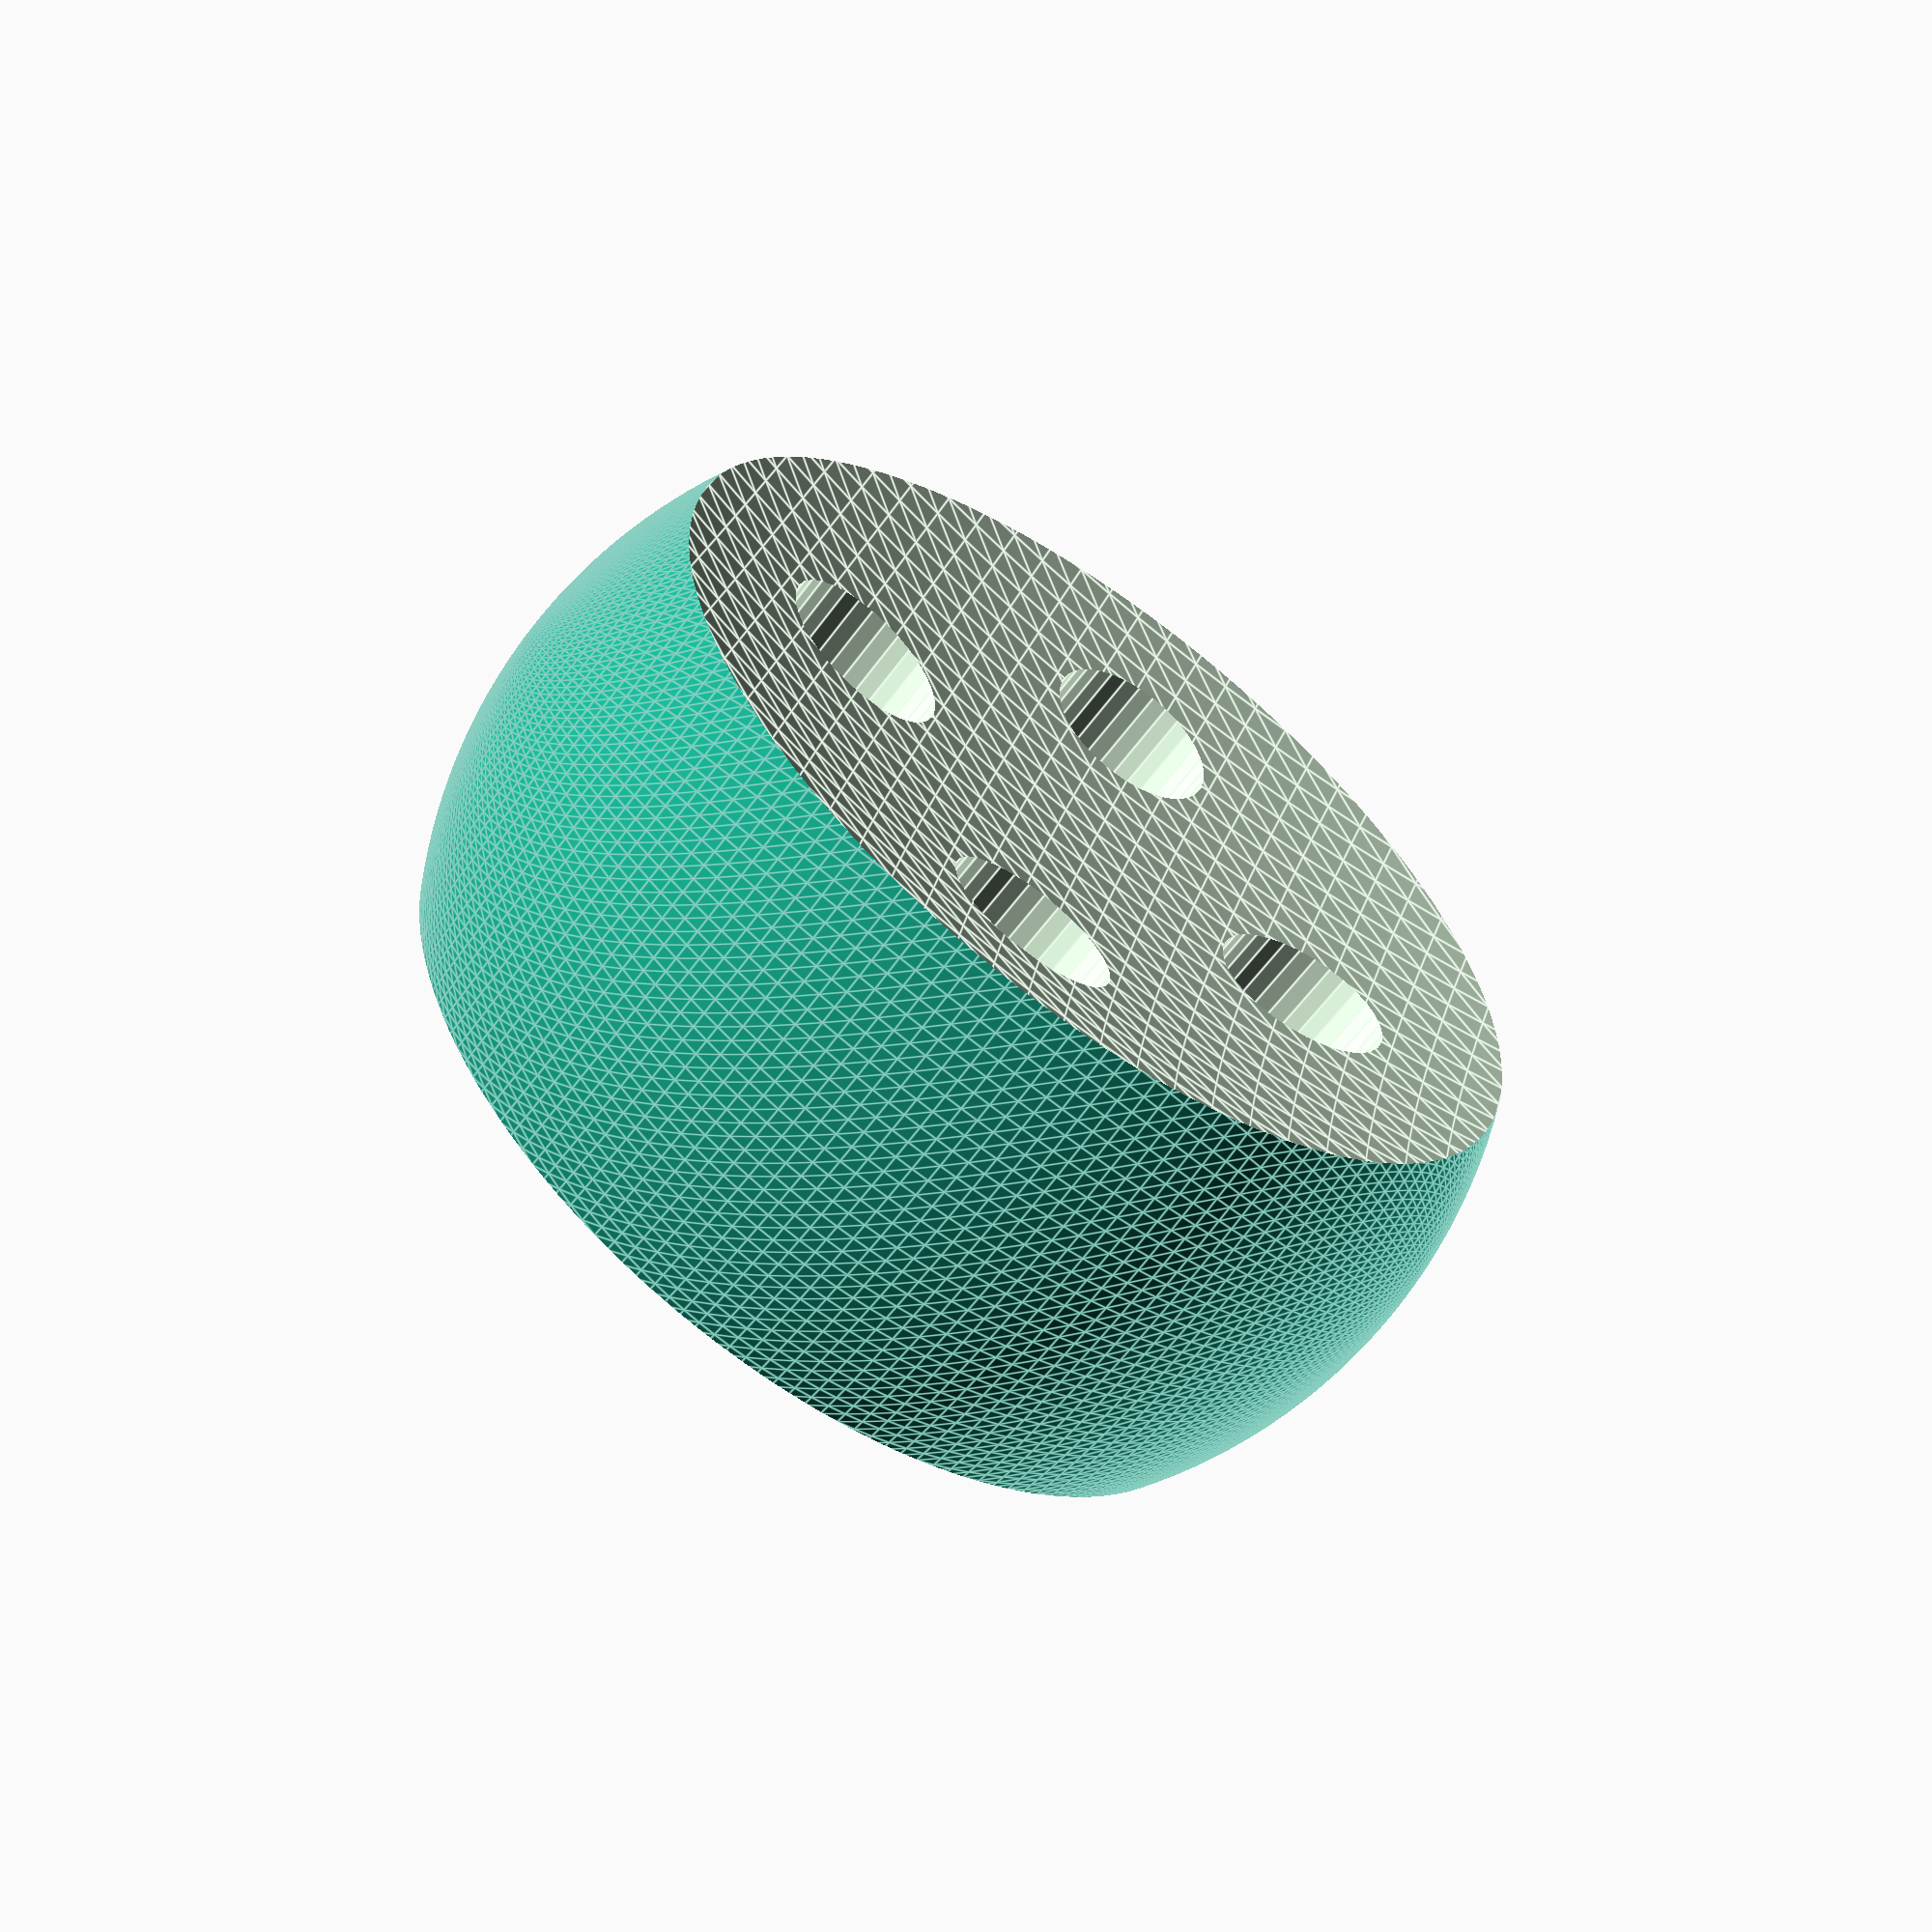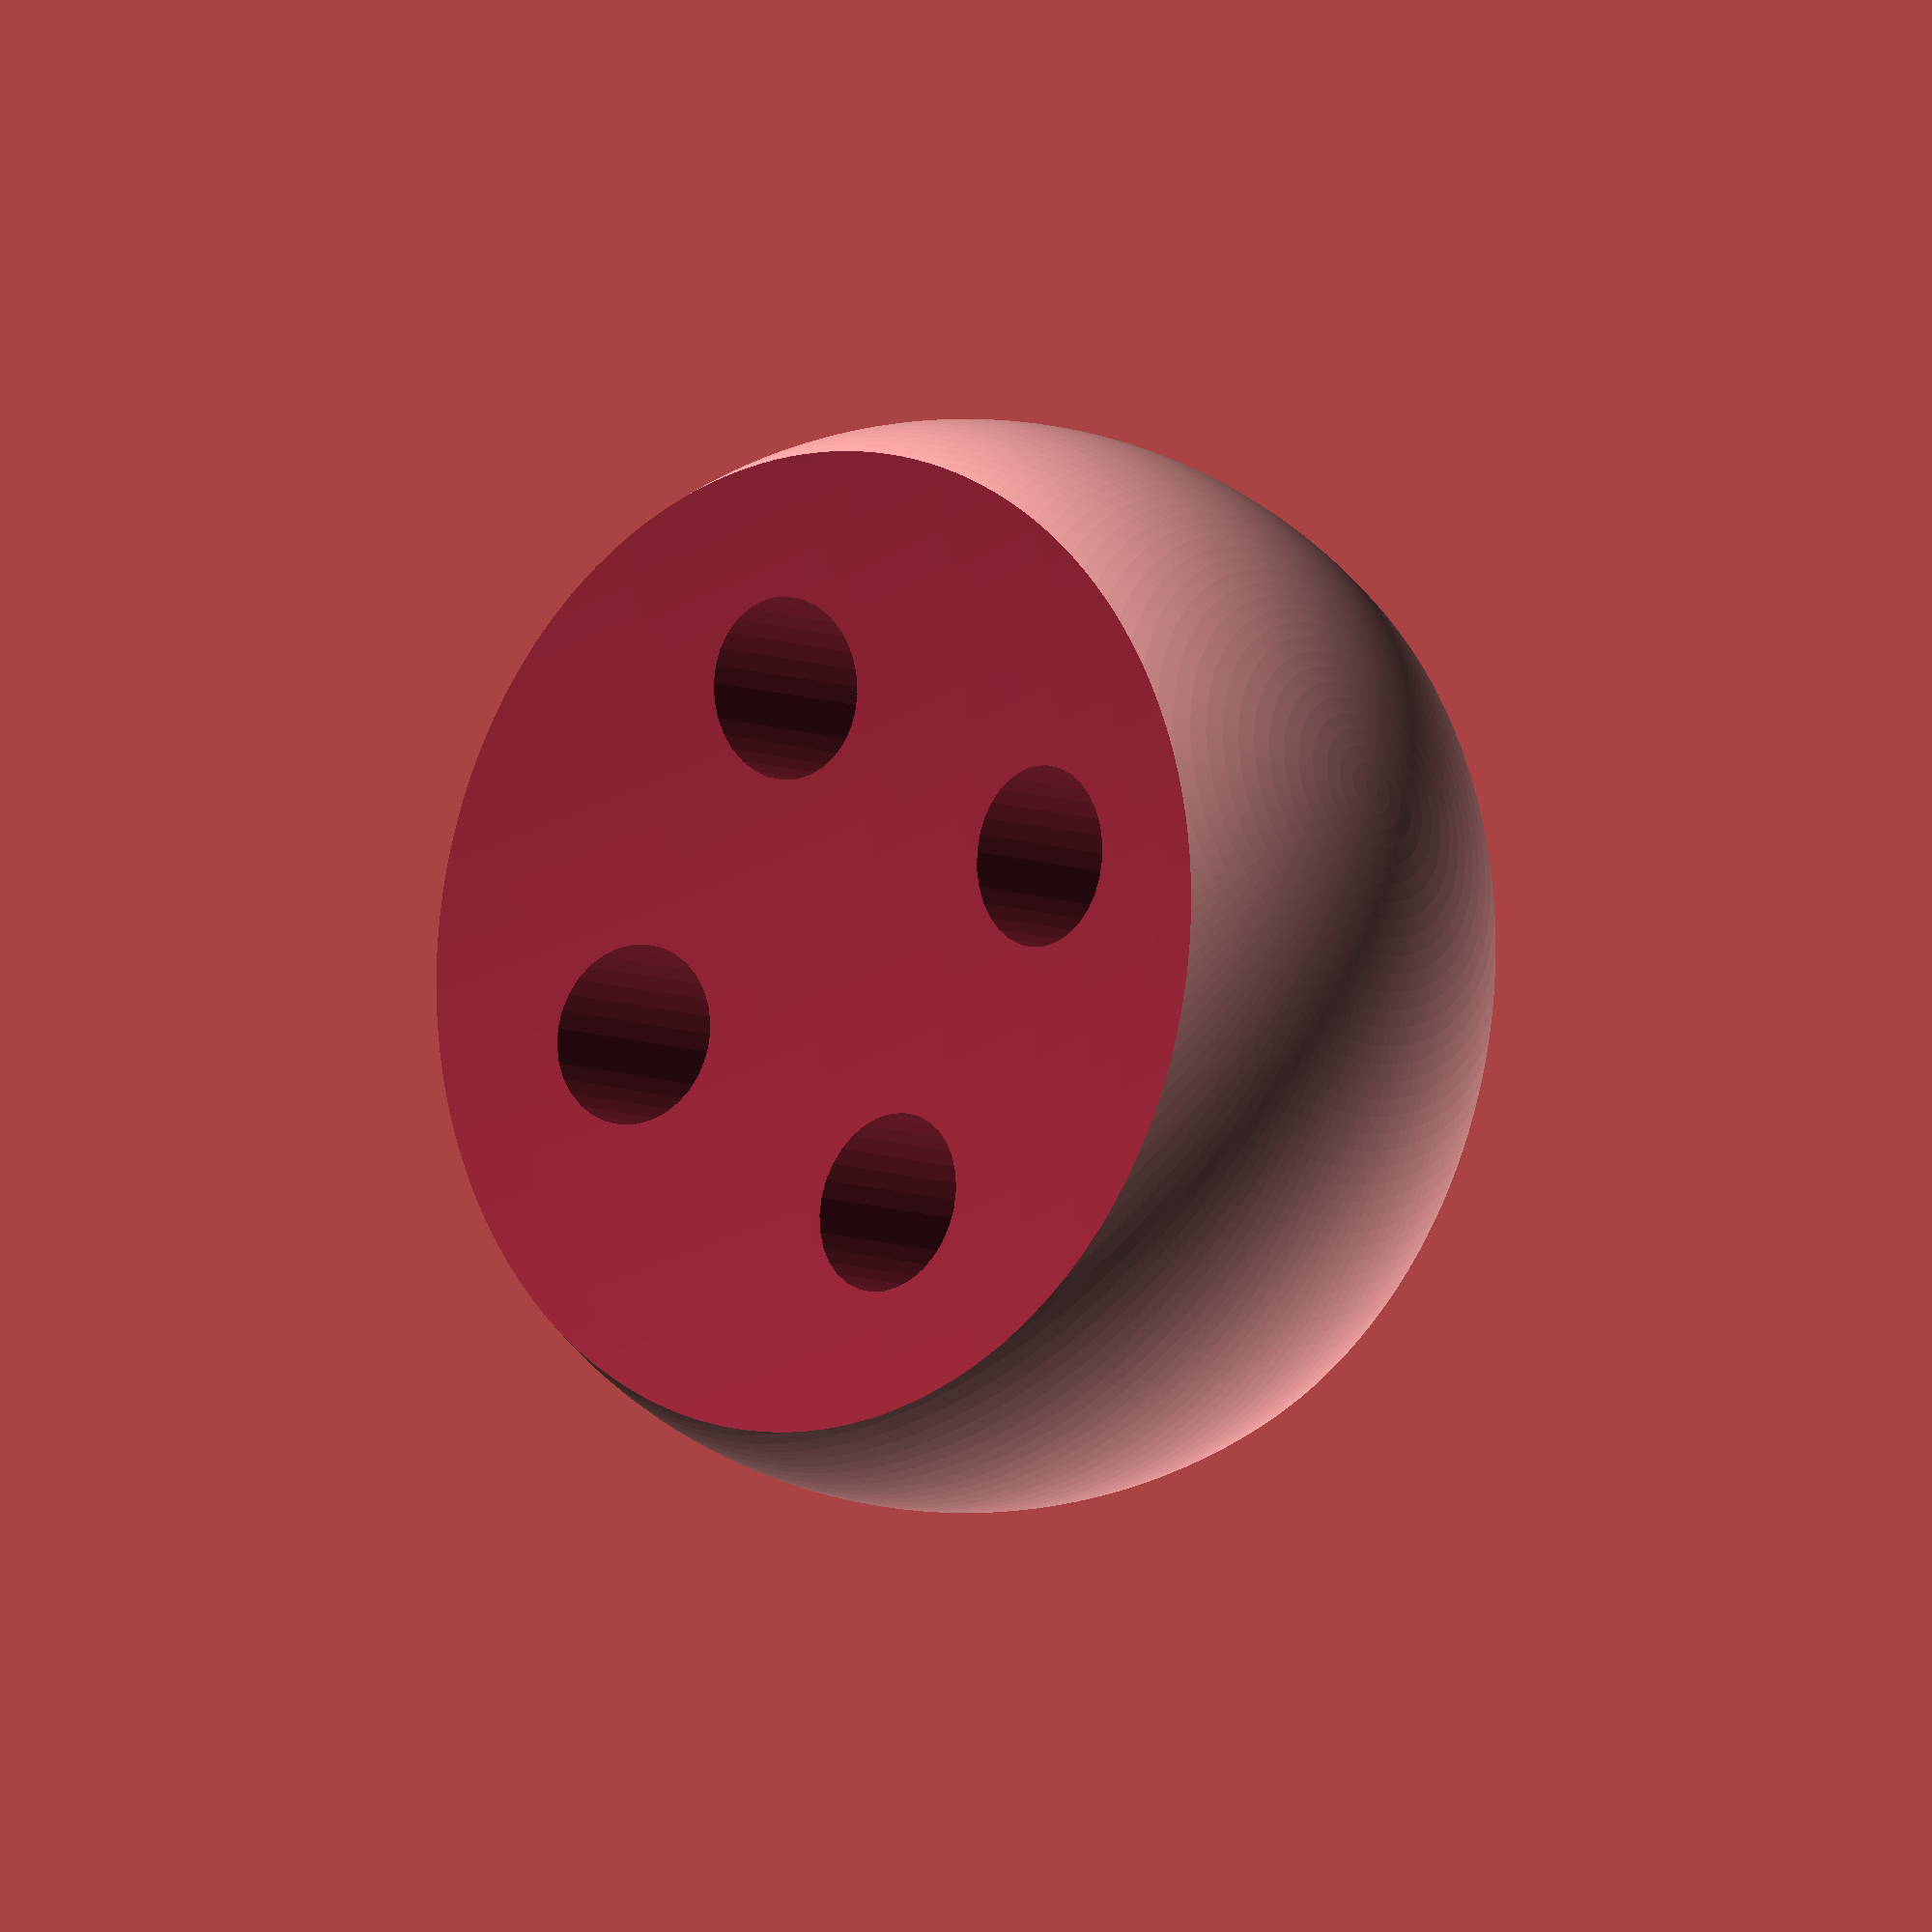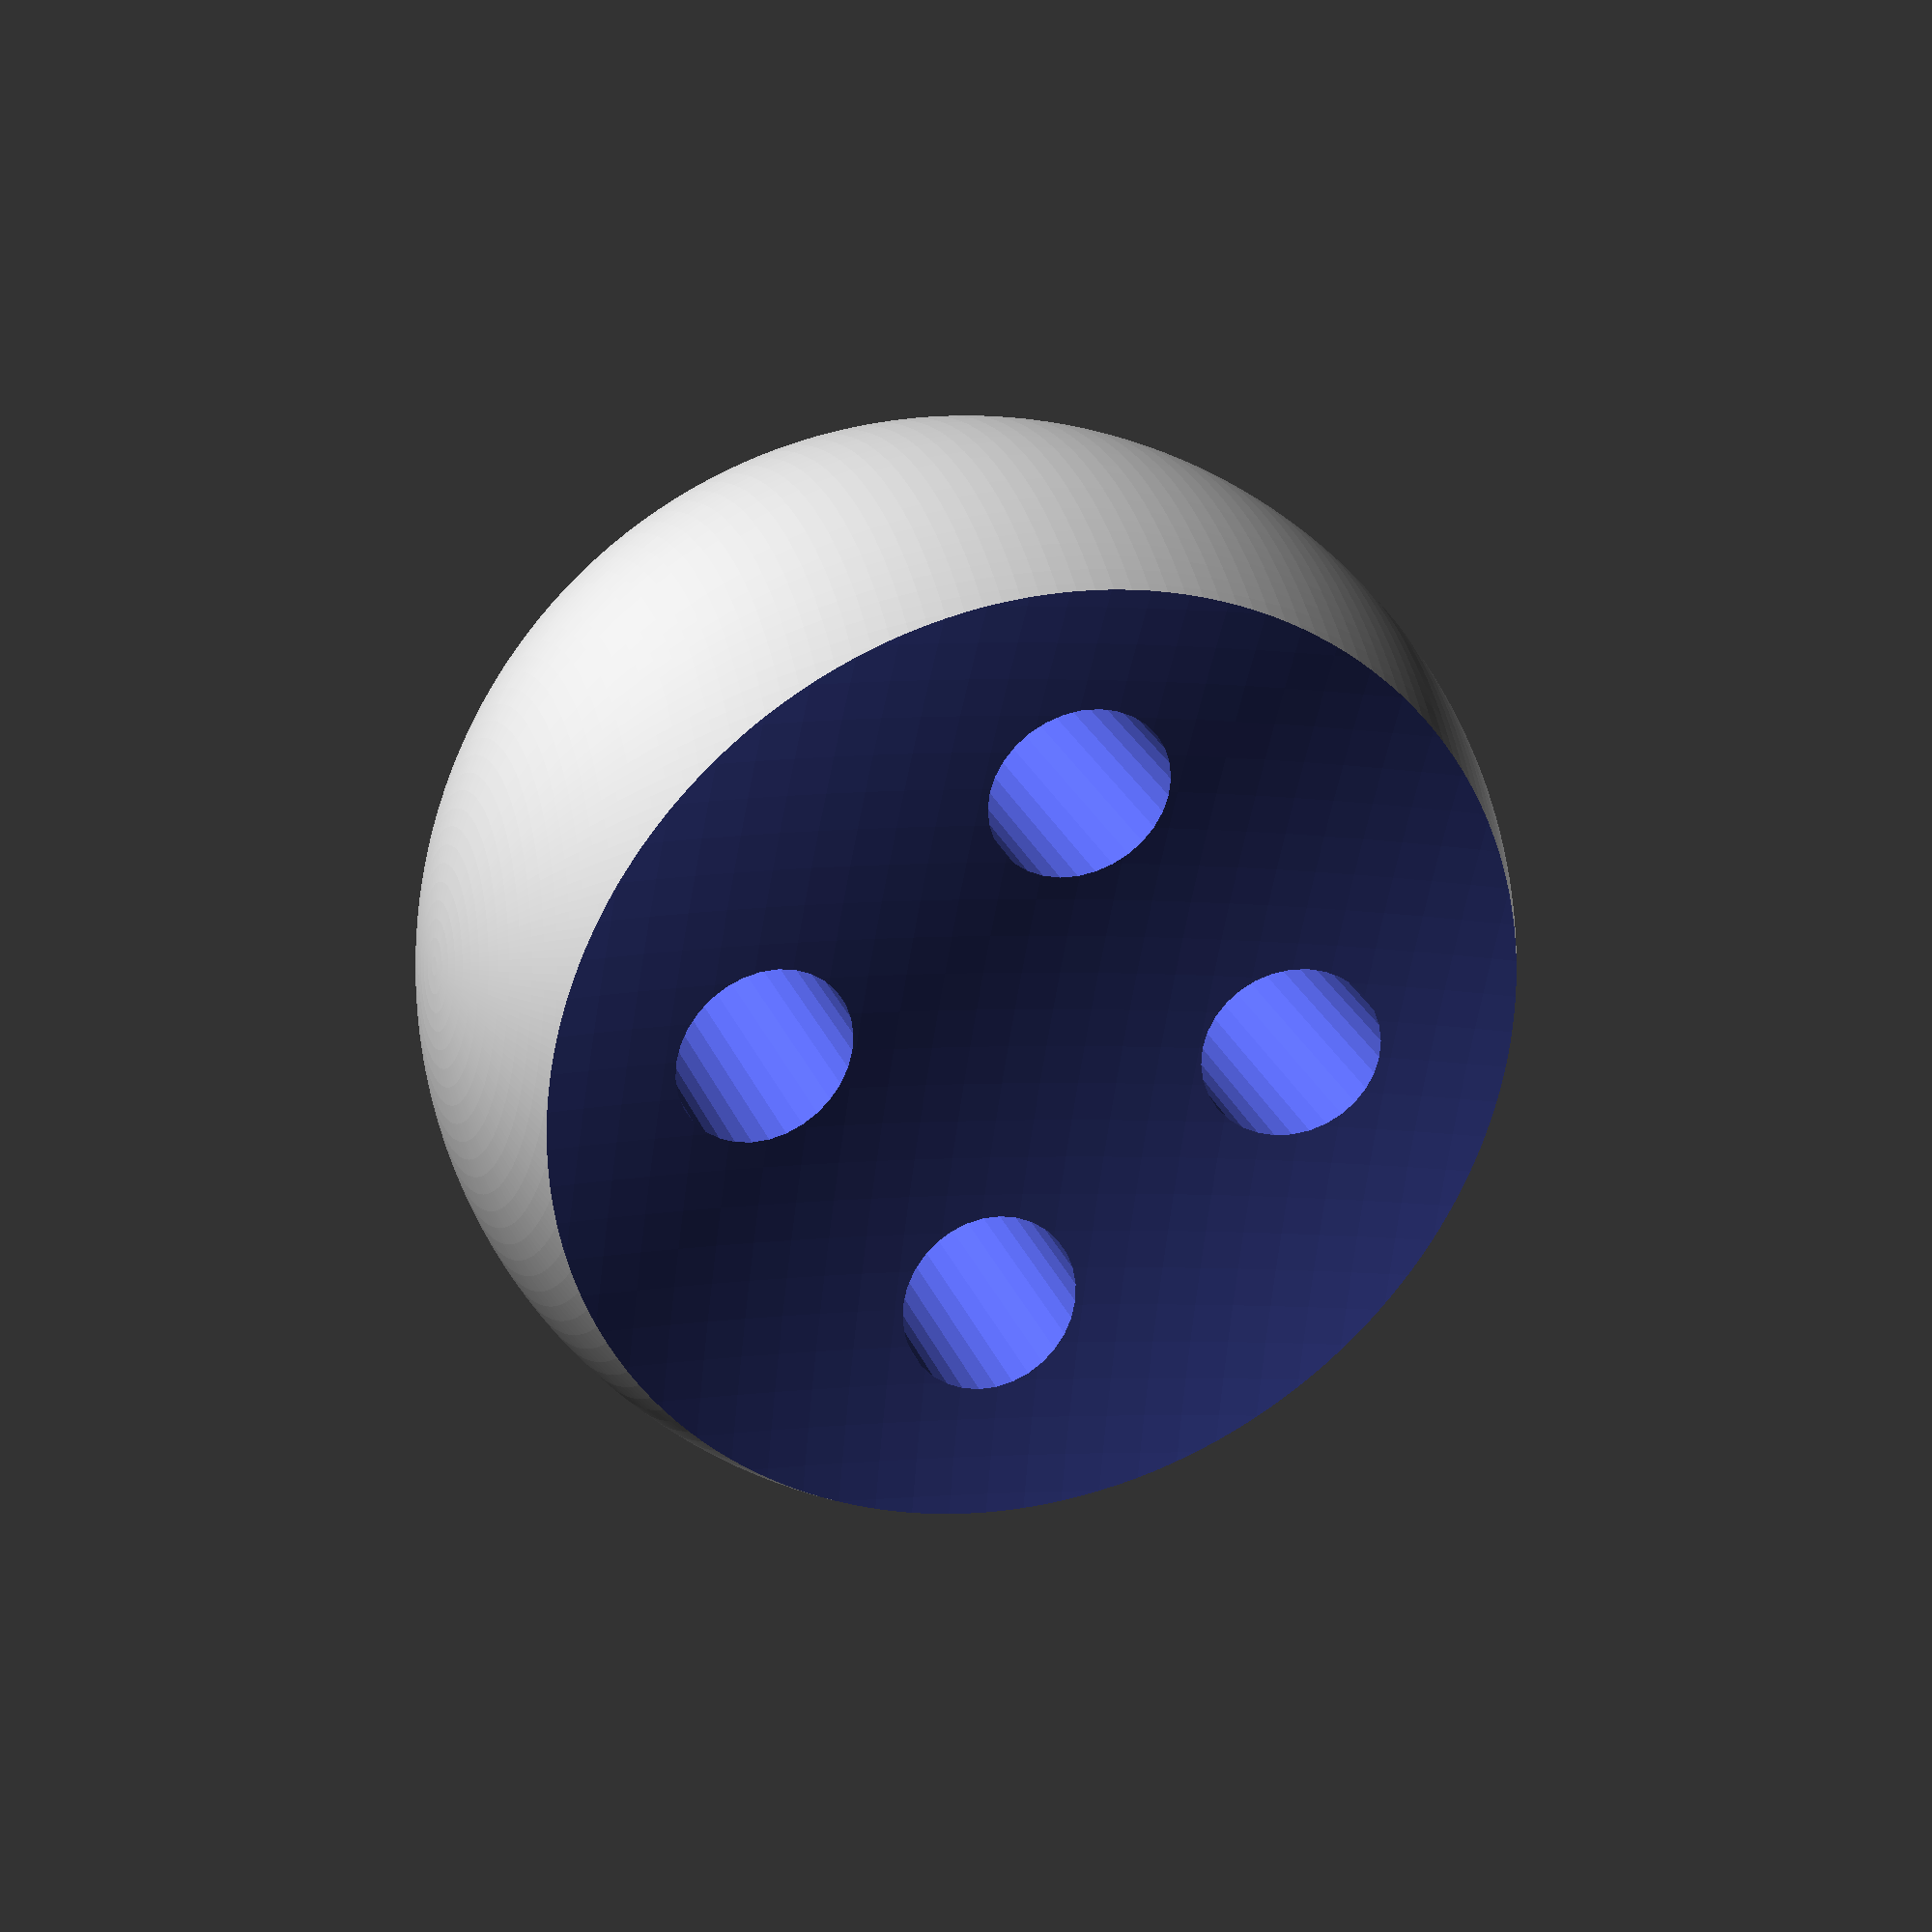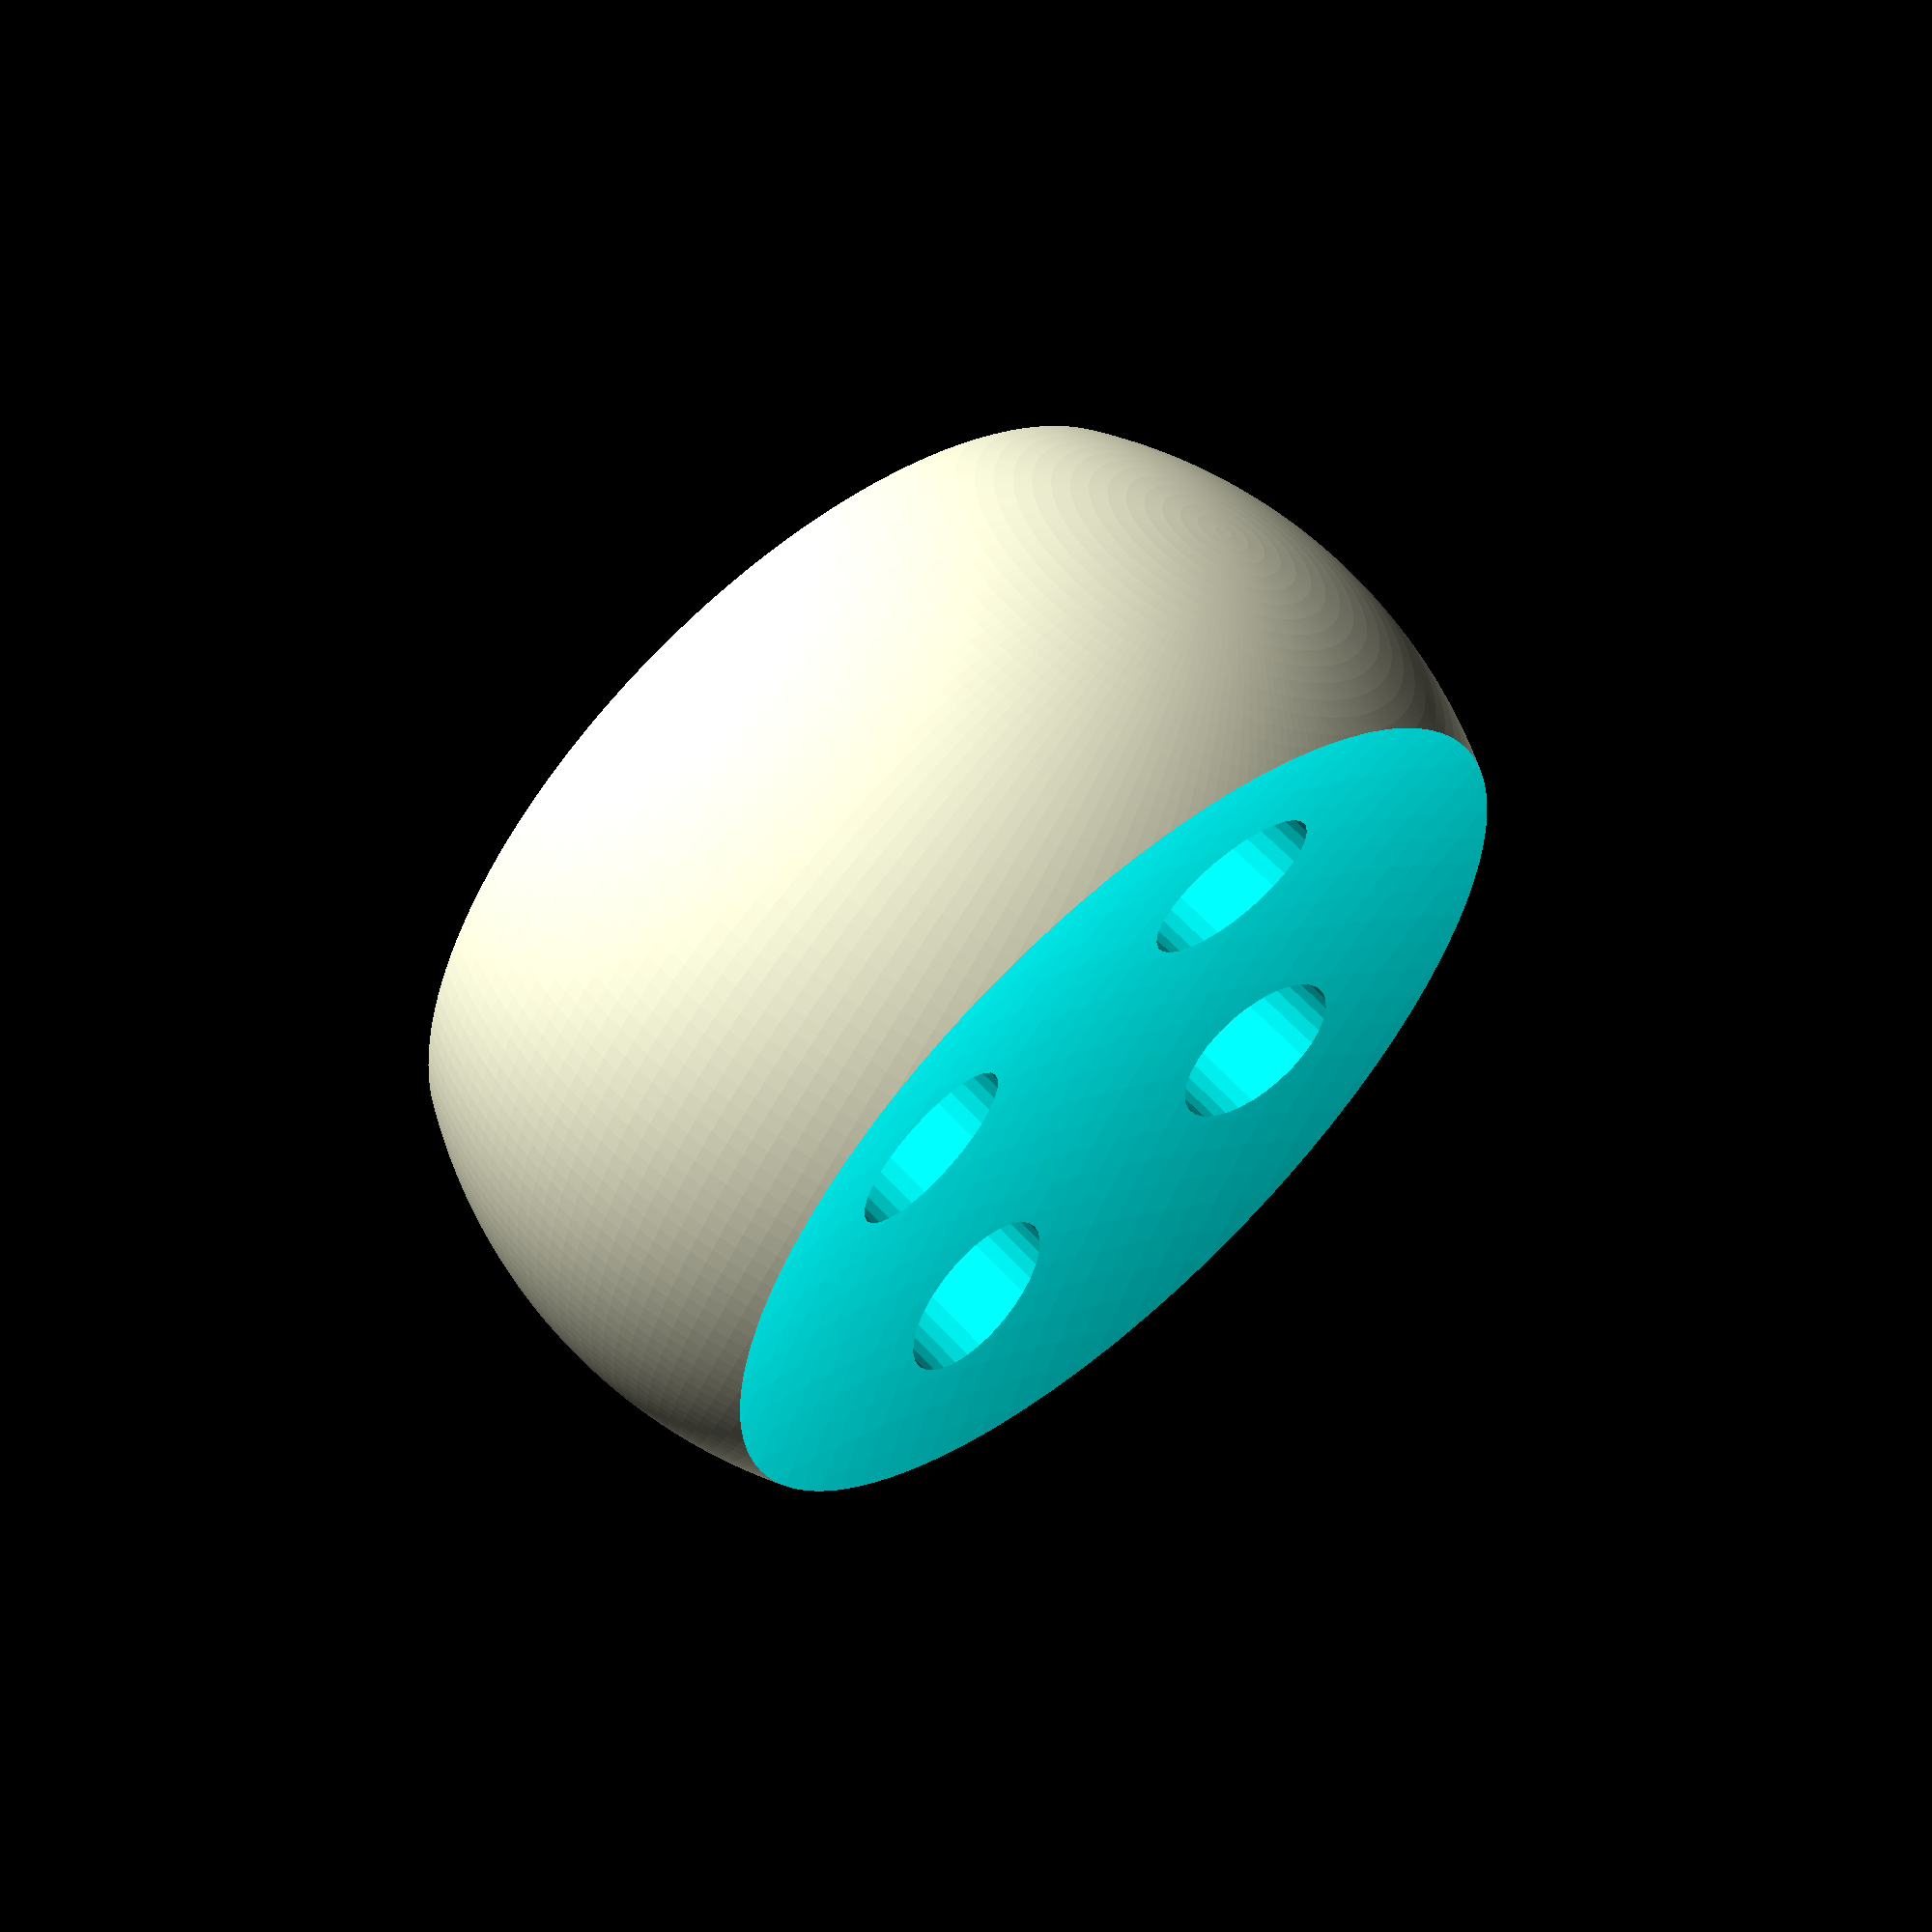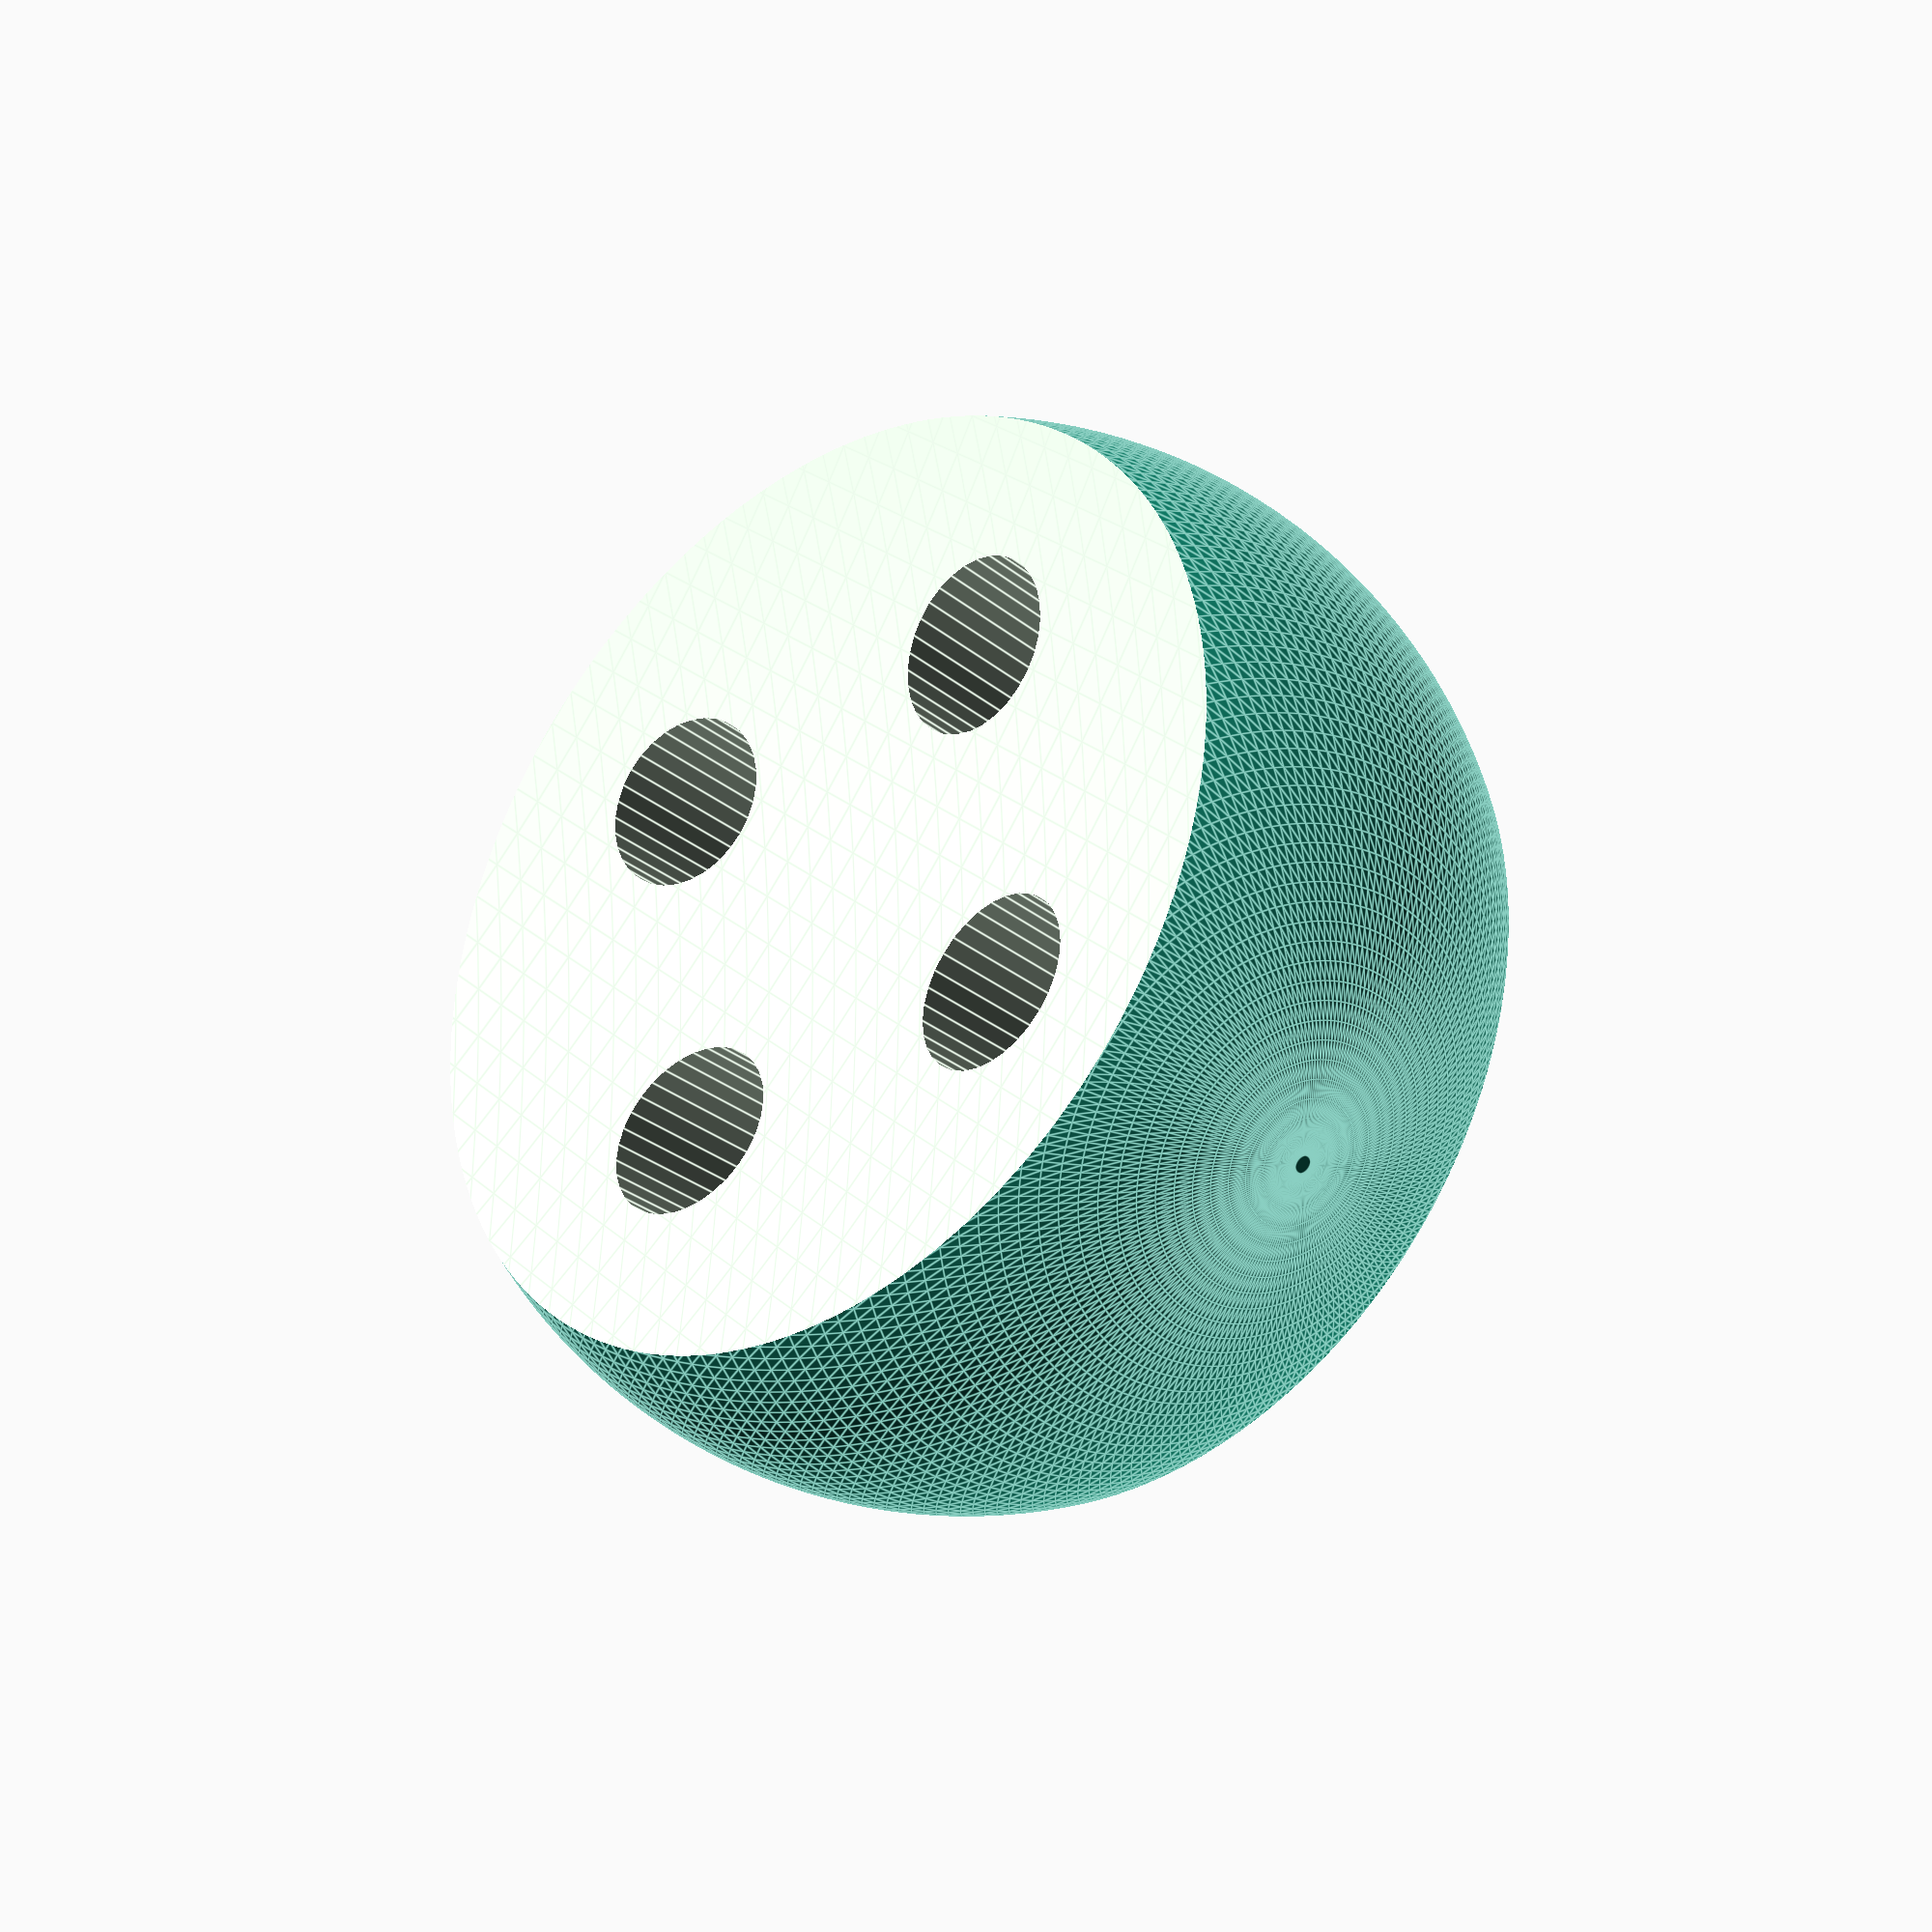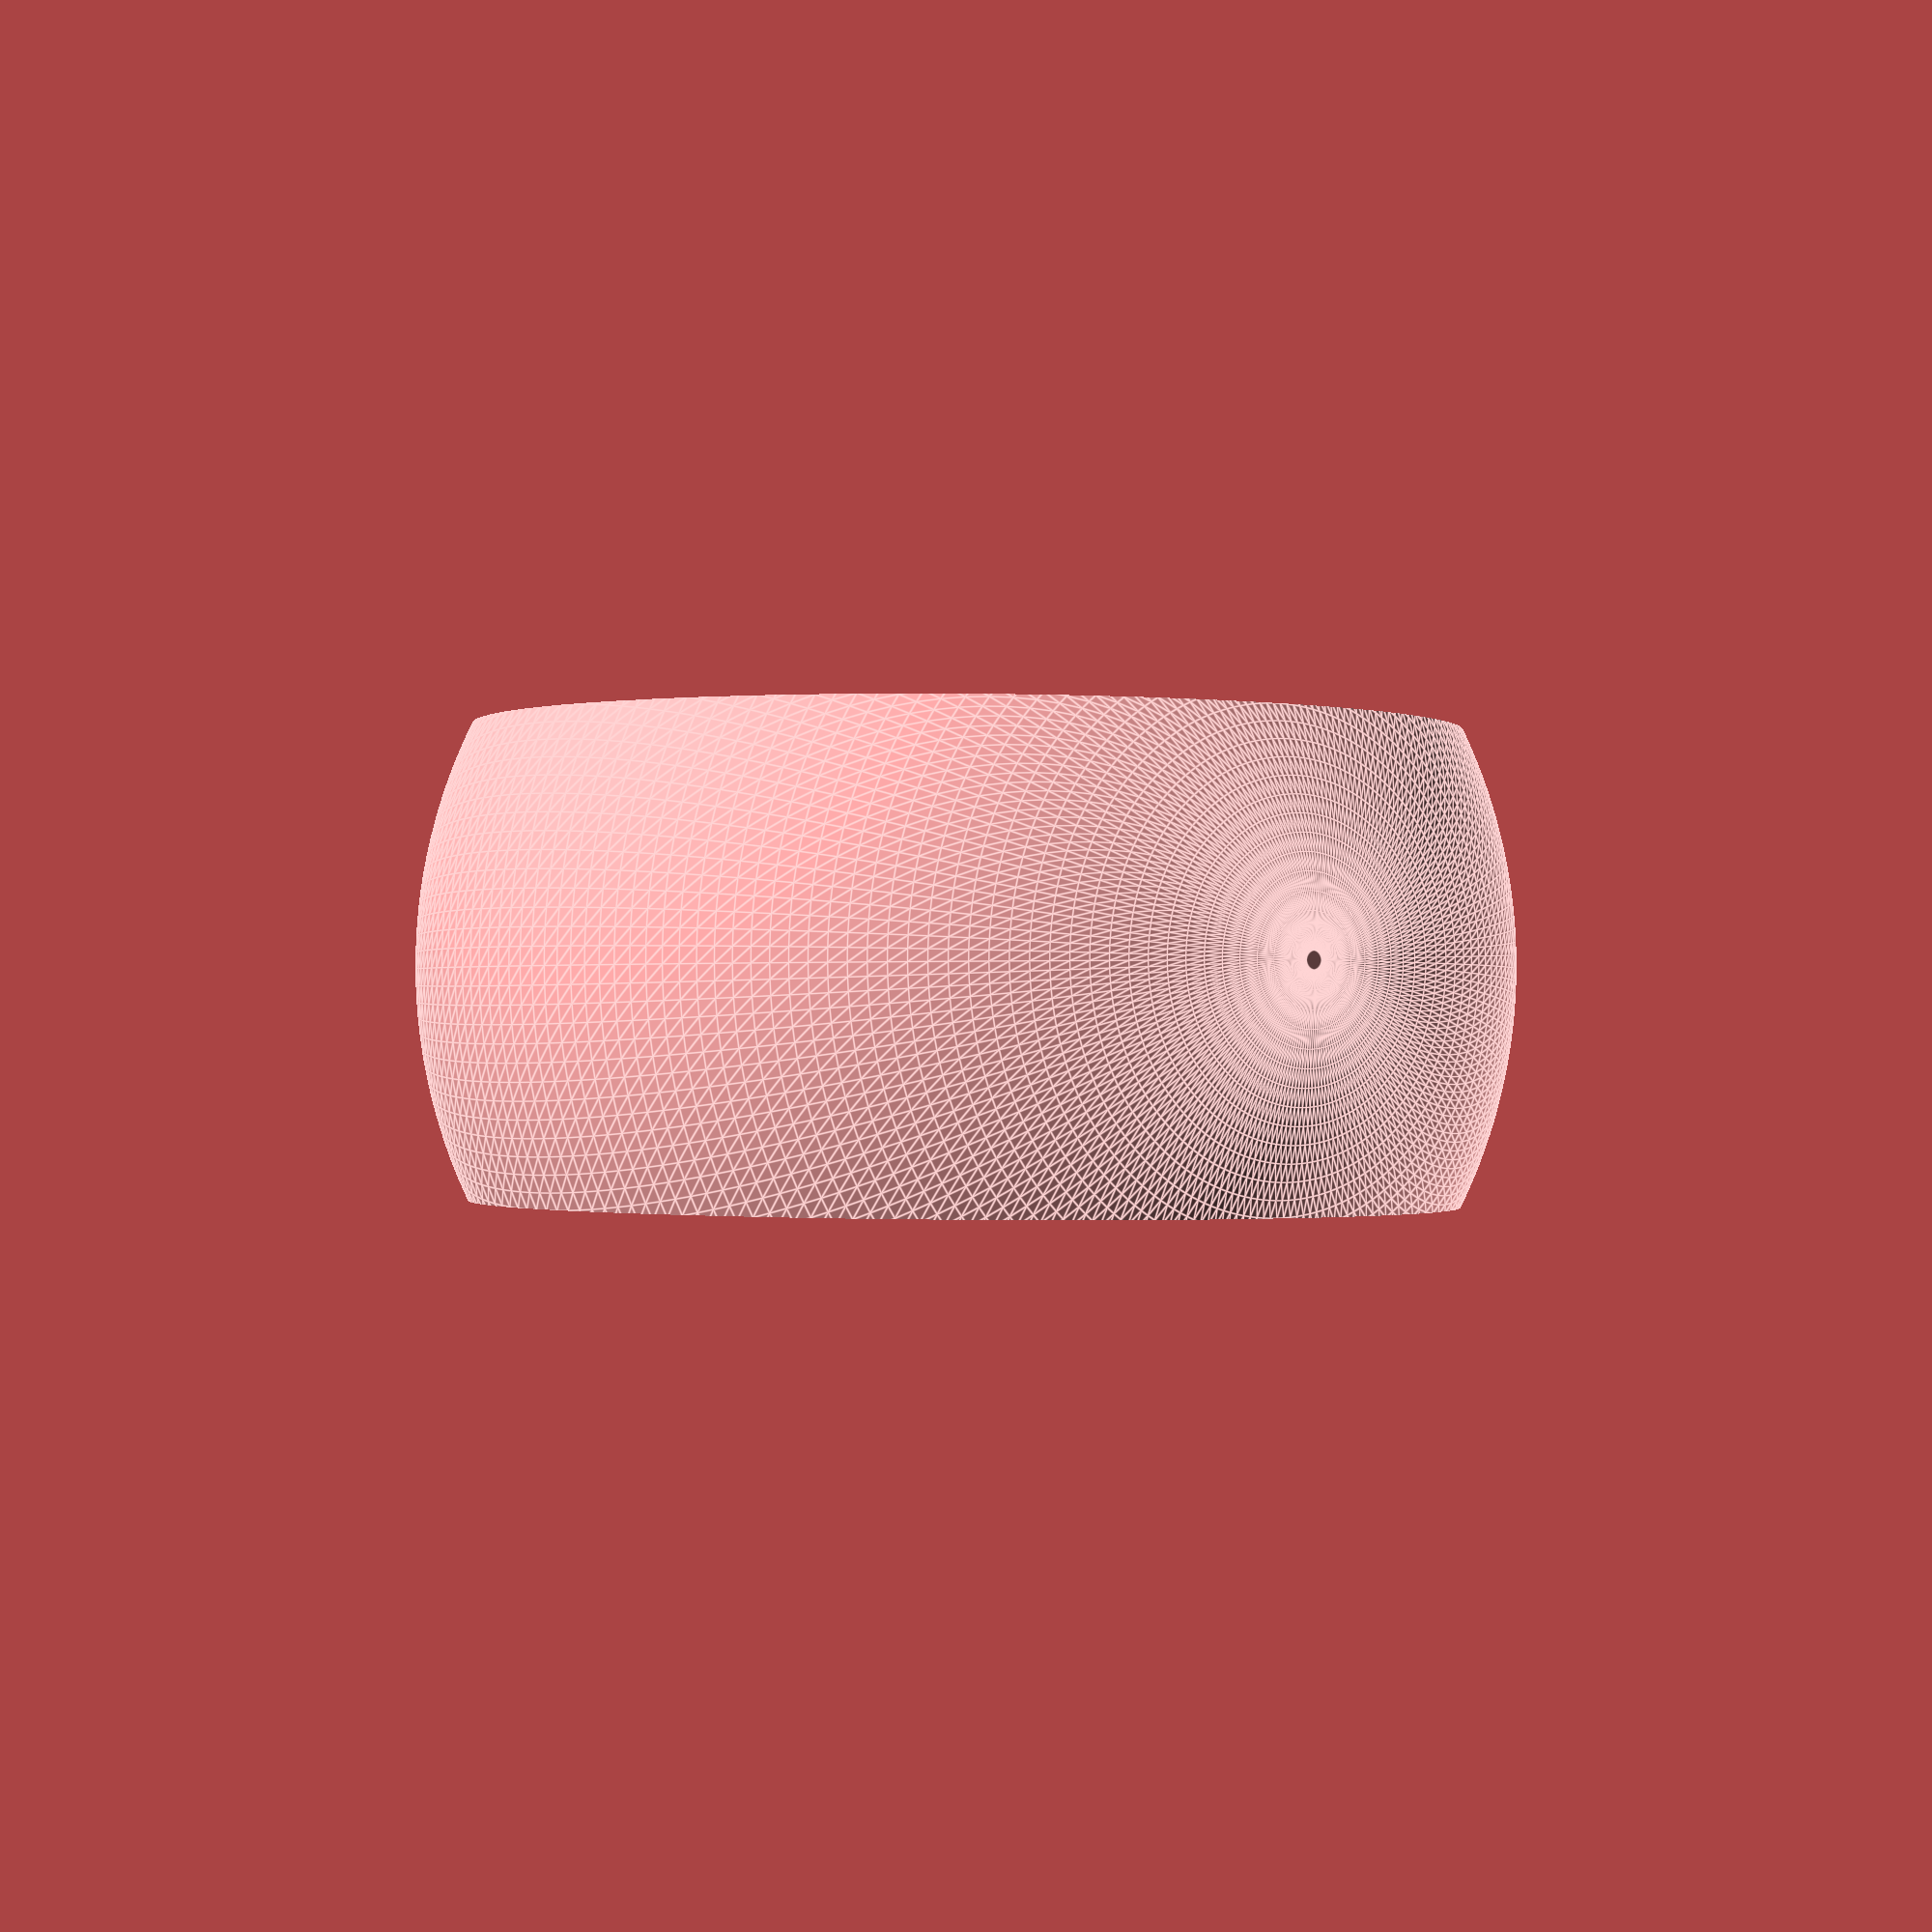
<openscad>
$fa = 1;
$fs = 0.4;
module wheel(wheel_radius=10, side_spheres_radius=50, hub_thickness=4, cylinder_radius=2) {
    cylinder_height=2*wheel_radius;
    difference() {
        // Wheel sphere
        sphere(r=wheel_radius);
        // Side sphere 1
        translate([0,side_spheres_radius + hub_thickness/2,0])
            sphere(r=side_spheres_radius);
        // Side sphere 2
        translate([0,- (side_spheres_radius + hub_thickness/2),0])
            sphere(r=side_spheres_radius);
        // Cylinder 1
        translate([wheel_radius/2,0,0])
            rotate([90,0,0])
            cylinder(h=cylinder_height,r=cylinder_radius,center=true);
        // Cylinder 2
        translate([0,0,wheel_radius/2])
            rotate([90,0,0])
            cylinder(h=cylinder_height,r=cylinder_radius,center=true);
        // Cylinder 3
        translate([-wheel_radius/2,0,0])
            rotate([90,0,0])
            cylinder(h=cylinder_height,r=cylinder_radius,center=true);
        // Cylinder 4
        translate([0,0,-wheel_radius/2])
            rotate([90,0,0])
            cylinder(h=cylinder_height,r=cylinder_radius,center=true);
    }
}
wheel(hub_thickness=8, wheel_radius=12);
</openscad>
<views>
elev=83.3 azim=108.9 roll=51.9 proj=p view=edges
elev=29.1 azim=73.8 roll=312.1 proj=o view=wireframe
elev=360.0 azim=295.2 roll=68.9 proj=p view=solid
elev=236.8 azim=227.6 roll=26.4 proj=p view=wireframe
elev=156.3 azim=232.3 roll=34.3 proj=p view=edges
elev=0.7 azim=0.5 roll=324.7 proj=p view=edges
</views>
